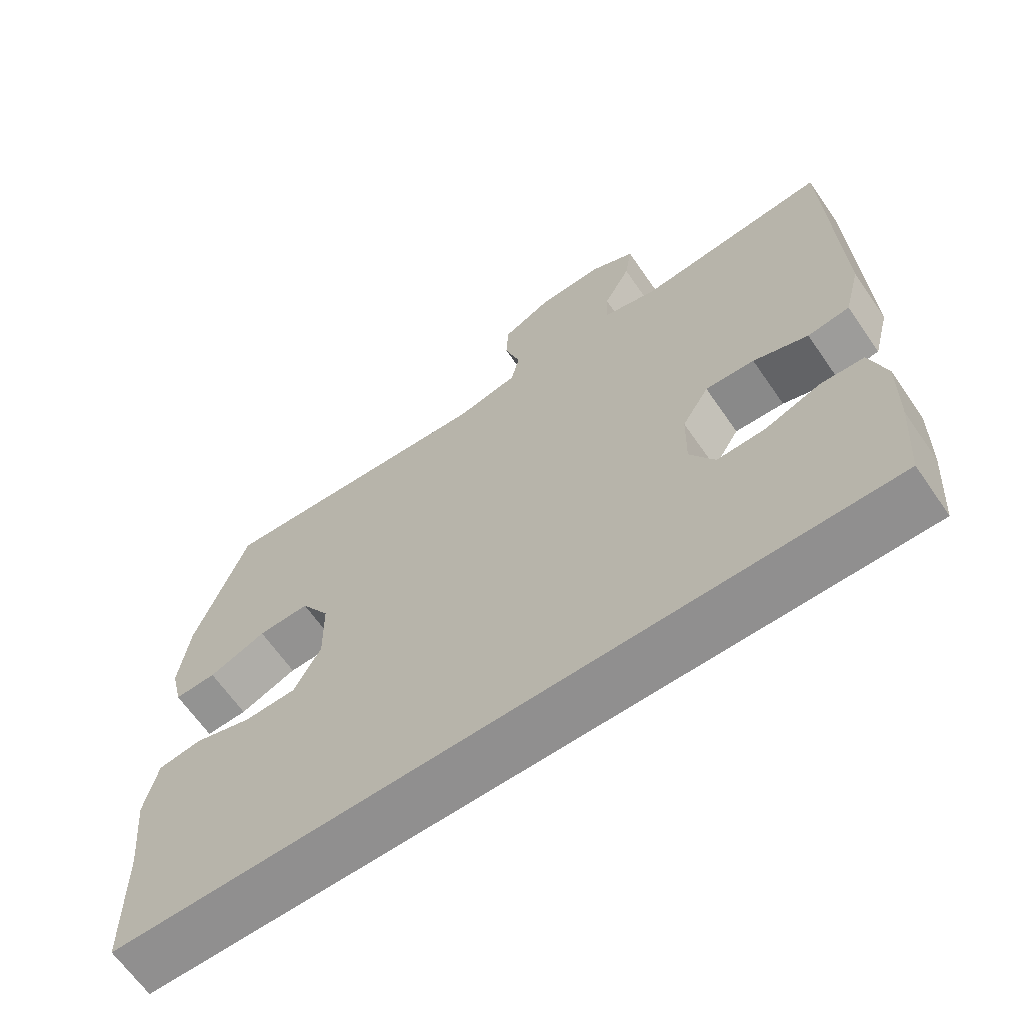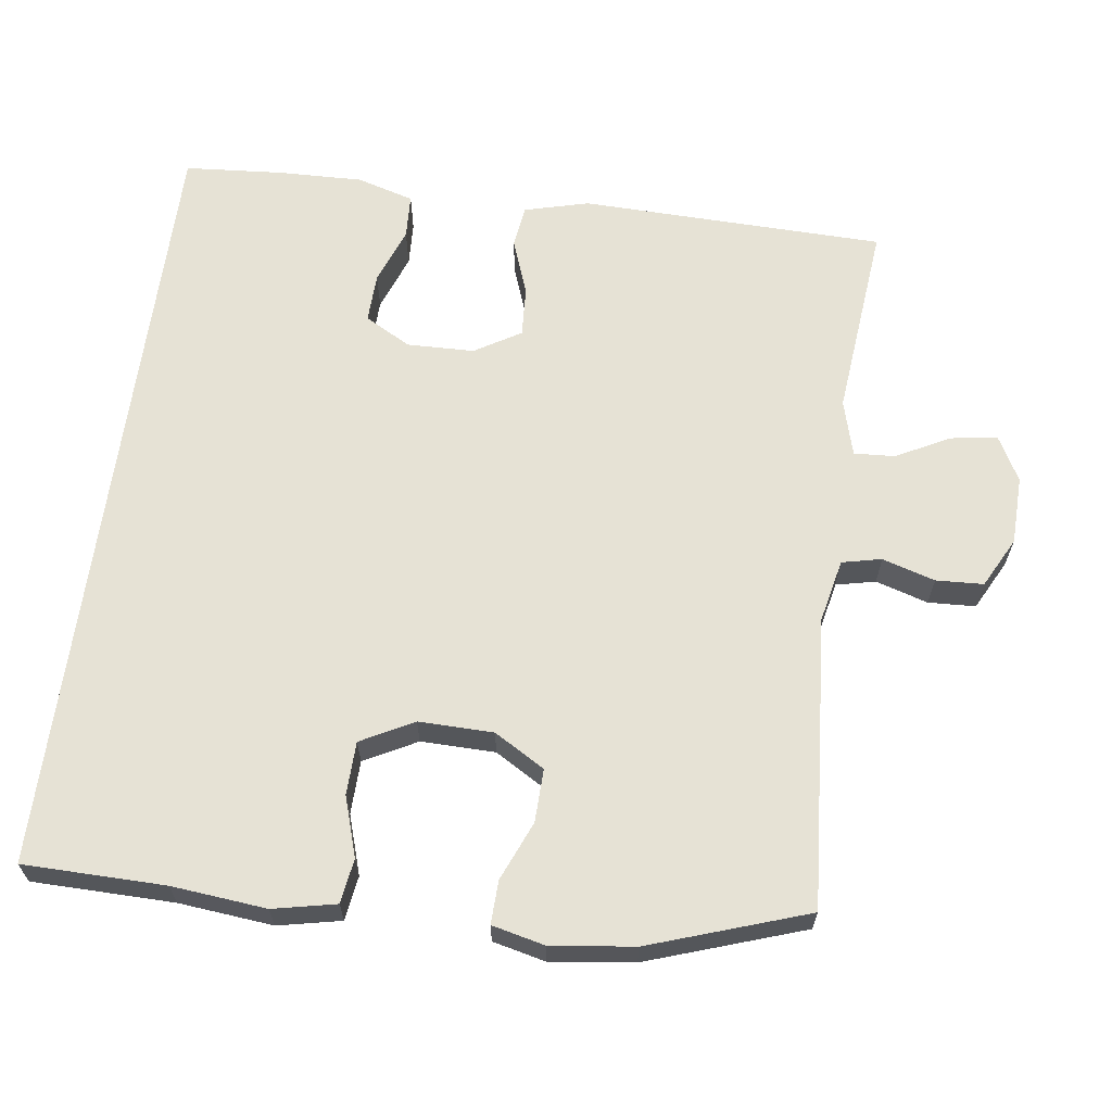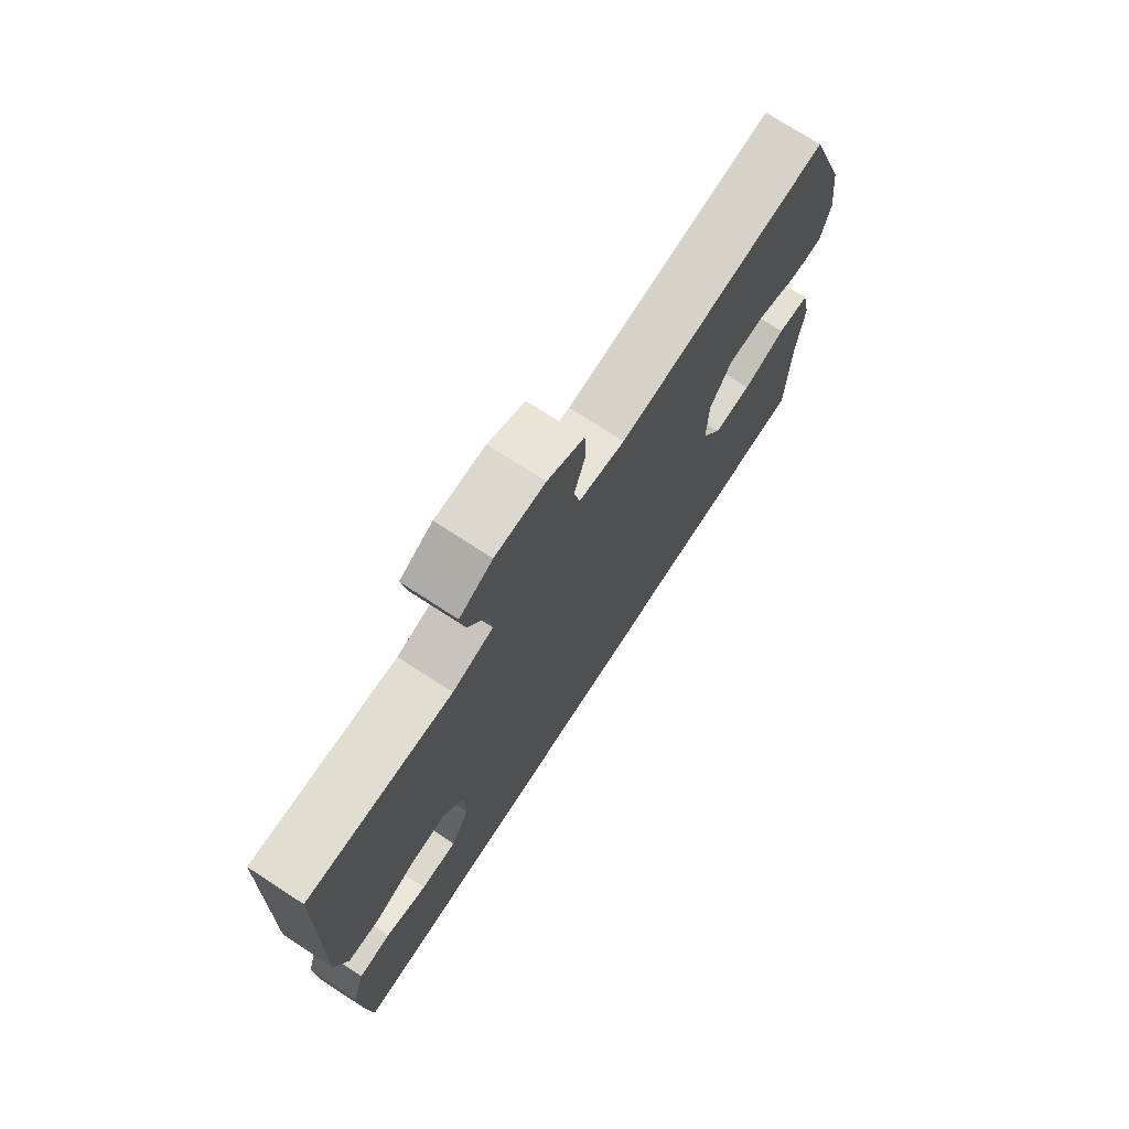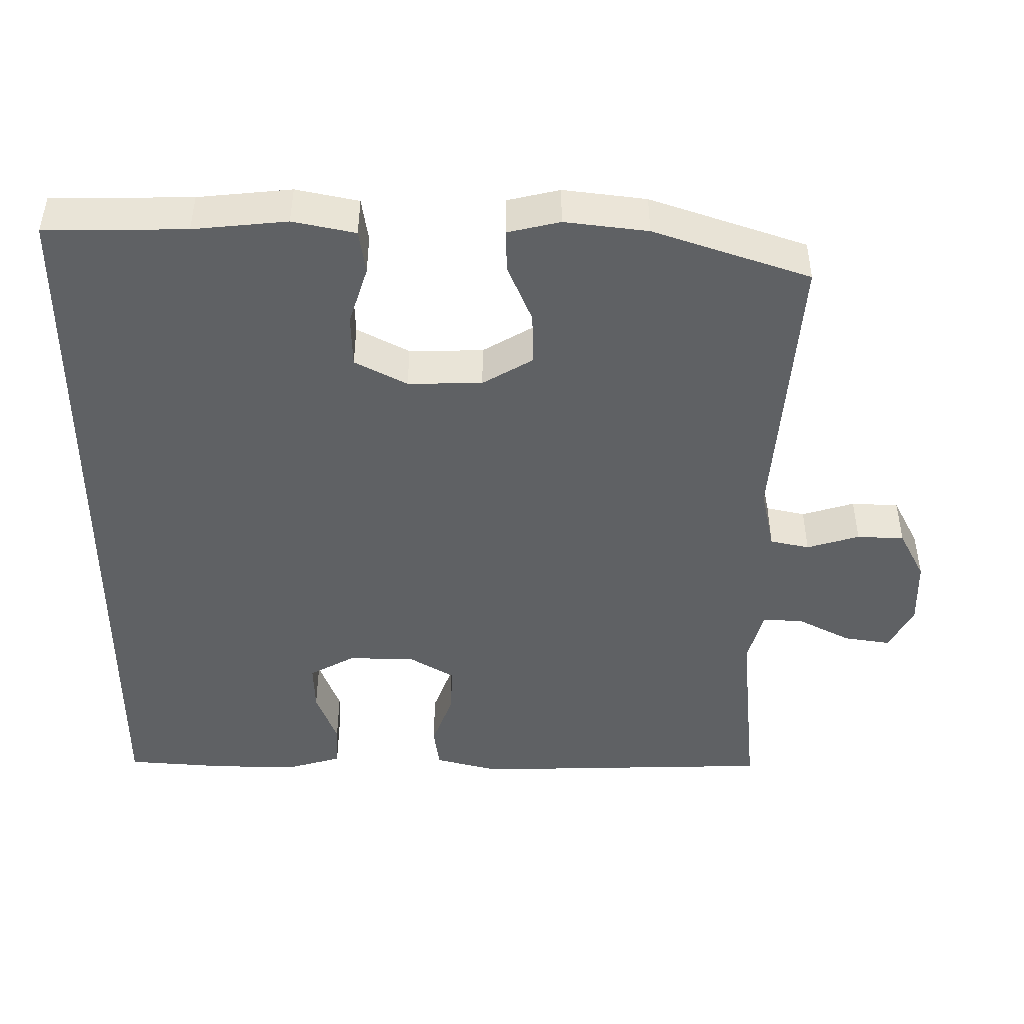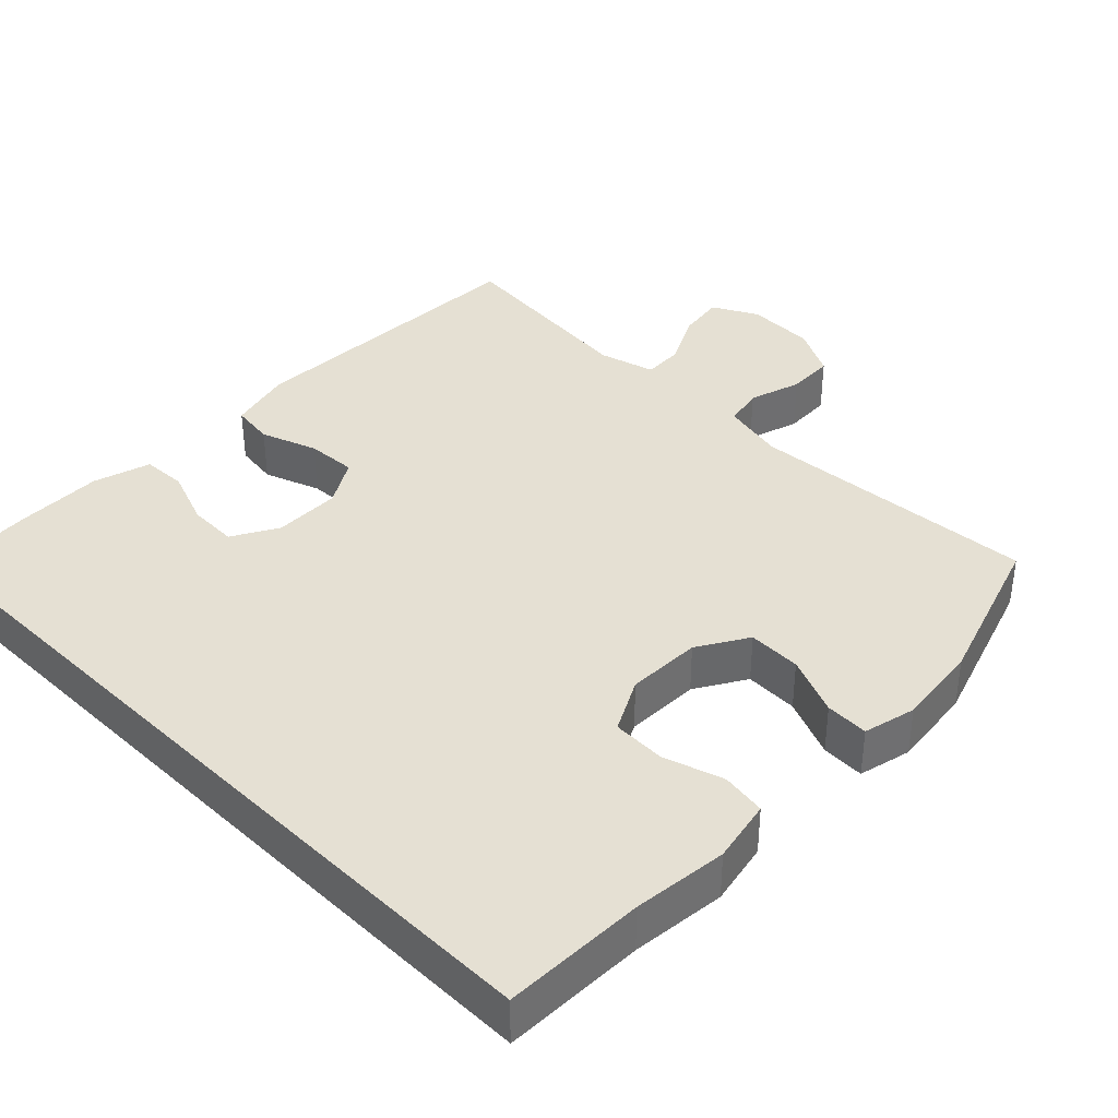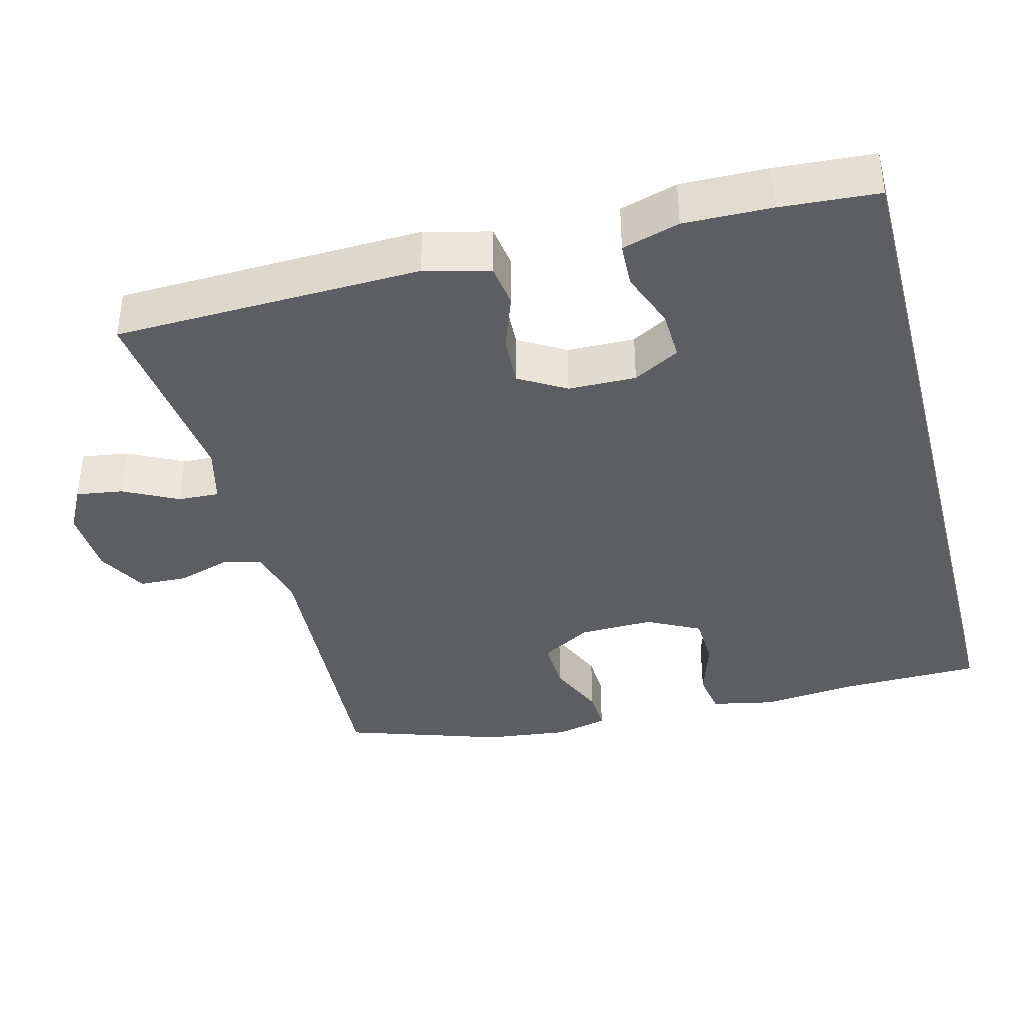
<metadata>
{"format":"obj","ext":"obj","renderer":"f3d","projection":"perspective","resolution":1024,"background":"white","views":[{"elev":-65.4,"azim":34.7,"up":"+Z"},{"elev":64.0,"azim":-82.4,"up":"+Y"},{"elev":73.9,"azim":123.0,"up":"+Z"},{"elev":-46.1,"azim":-90.3,"up":"+Y"},{"elev":38.0,"azim":-135.2,"up":"+Y"},{"elev":-38.1,"azim":104.9,"up":"+Y"}]}
</metadata>
<code>
v -0.57 0.07 -0.5
v -0.573 0.07 -0.306
v -0.586 0.07 -0.177
v -0.568 0.07 -0.091
v -0.507 0.07 -0.082
v -0.425 0.07 -0.108
v -0.352 0.07 -0.106
v -0.314 0.07 -0.034
v -0.316 0.07 0.068
v -0.357 0.07 0.137
v -0.43 0.07 0.135
v -0.511 0.07 0.101
v -0.57 0.07 0.099
v -0.587 0.07 0.171
v -0.573 0.07 0.285
v -0.5 0.07 0.5
v -0.101 0.07 0.471
v -0.014 0.07 0.49
v -0.002 0.07 0.544
v -0.024 0.07 0.616
v -0.021 0.07 0.681
v 0.048 0.07 0.717
v 0.142 0.07 0.72
v 0.204 0.07 0.687
v 0.194 0.07 0.623
v 0.156 0.07 0.55
v 0.153 0.07 0.494
v 0.23 0.07 0.473
v 0.5 0.07 0.5
v 0.511 0.07 0.083
v 0.488 0.07 -0.005
v 0.429 0.07 -0.013
v 0.352 0.07 0.015
v 0.283 0.07 0.019
v 0.245 0.07 -0.044
v 0.243 0.07 -0.136
v 0.278 0.07 -0.199
v 0.346 0.07 -0.197
v 0.424 0.07 -0.168
v 0.485 0.07 -0.171
v 0.508 0.07 -0.249
v 0.505 0.07 -0.367
v 0.495 0.07 -0.5
v -0.57 0 -0.5
v -0.573 0 -0.306
v -0.586 0 -0.177
v -0.568 0 -0.091
v -0.507 0 -0.082
v -0.425 0 -0.108
v -0.352 0 -0.106
v -0.314 0 -0.034
v -0.316 0 0.068
v -0.357 0 0.137
v -0.43 0 0.135
v -0.511 0 0.101
v -0.57 0 0.099
v -0.587 0 0.171
v -0.573 0 0.285
v -0.5 0 0.5
v -0.101 0 0.471
v -0.014 0 0.49
v -0.002 0 0.544
v -0.024 0 0.616
v -0.021 0 0.681
v 0.048 0 0.717
v 0.142 0 0.72
v 0.204 0 0.687
v 0.194 0 0.623
v 0.156 0 0.55
v 0.153 0 0.494
v 0.23 0 0.473
v 0.5 0 0.5
v 0.511 0 0.083
v 0.488 0 -0.005
v 0.429 0 -0.013
v 0.352 0 0.015
v 0.283 0 0.019
v 0.245 0 -0.044
v 0.243 0 -0.136
v 0.278 0 -0.199
v 0.346 0 -0.197
v 0.424 0 -0.168
v 0.485 0 -0.171
v 0.508 0 -0.249
v 0.505 0 -0.367
v 0.495 0 -0.5
f 42 43 1 2
f 38 39 40 41
f 37 38 41 42
f 30 31 32 33
f 28 29 30 33
f 27 28 33 34
f 23 24 25 26
f 23 26 27
f 22 23 27
f 19 20 21 22
f 18 19 22 27
f 17 18 27 34
f 11 12 13 14
f 10 11 14 15
f 3 4 5 6
f 3 6 7
f 37 42 2 3
f 36 37 3 7
f 35 36 7 8
f 34 35 8 9
f 17 34 9 10
f 10 15 16 17
f 45 44 86 85
f 84 83 82 81
f 85 84 81 80
f 76 75 74 73
f 76 73 72 71
f 77 76 71 70
f 69 68 67 66
f 70 69 66
f 70 66 65
f 65 64 63 62
f 70 65 62 61
f 77 70 61 60
f 57 56 55 54
f 58 57 54 53
f 49 48 47 46
f 50 49 46
f 46 45 85 80
f 50 46 80 79
f 51 50 79 78
f 52 51 78 77
f 53 52 77 60
f 60 59 58 53
f 1 44 45 2
f 2 45 46 3
f 3 46 47 4
f 4 47 48 5
f 5 48 49 6
f 6 49 50 7
f 7 50 51 8
f 8 51 52 9
f 9 52 53 10
f 10 53 54 11
f 11 54 55 12
f 12 55 56 13
f 13 56 57 14
f 14 57 58 15
f 15 58 59 16
f 16 59 60 17
f 17 60 61 18
f 18 61 62 19
f 19 62 63 20
f 20 63 64 21
f 21 64 65 22
f 22 65 66 23
f 23 66 67 24
f 24 67 68 25
f 25 68 69 26
f 26 69 70 27
f 27 70 71 28
f 28 71 72 29
f 29 72 73 30
f 30 73 74 31
f 31 74 75 32
f 32 75 76 33
f 33 76 77 34
f 34 77 78 35
f 35 78 79 36
f 36 79 80 37
f 37 80 81 38
f 38 81 82 39
f 39 82 83 40
f 40 83 84 41
f 41 84 85 42
f 42 85 86 43
f 43 86 44 1

</code>
